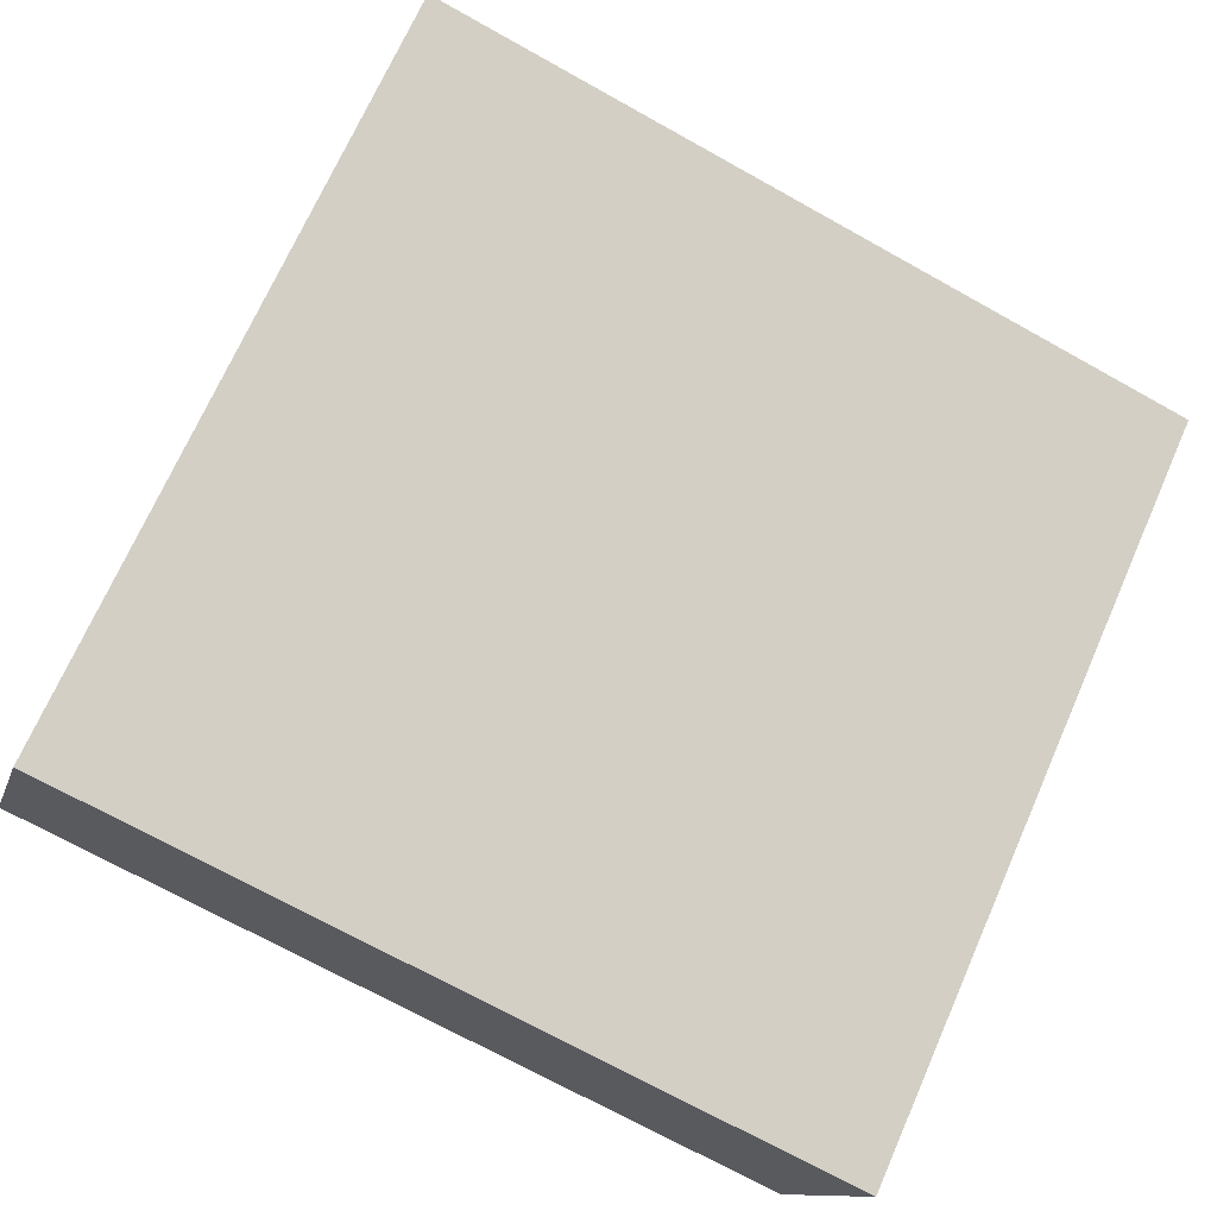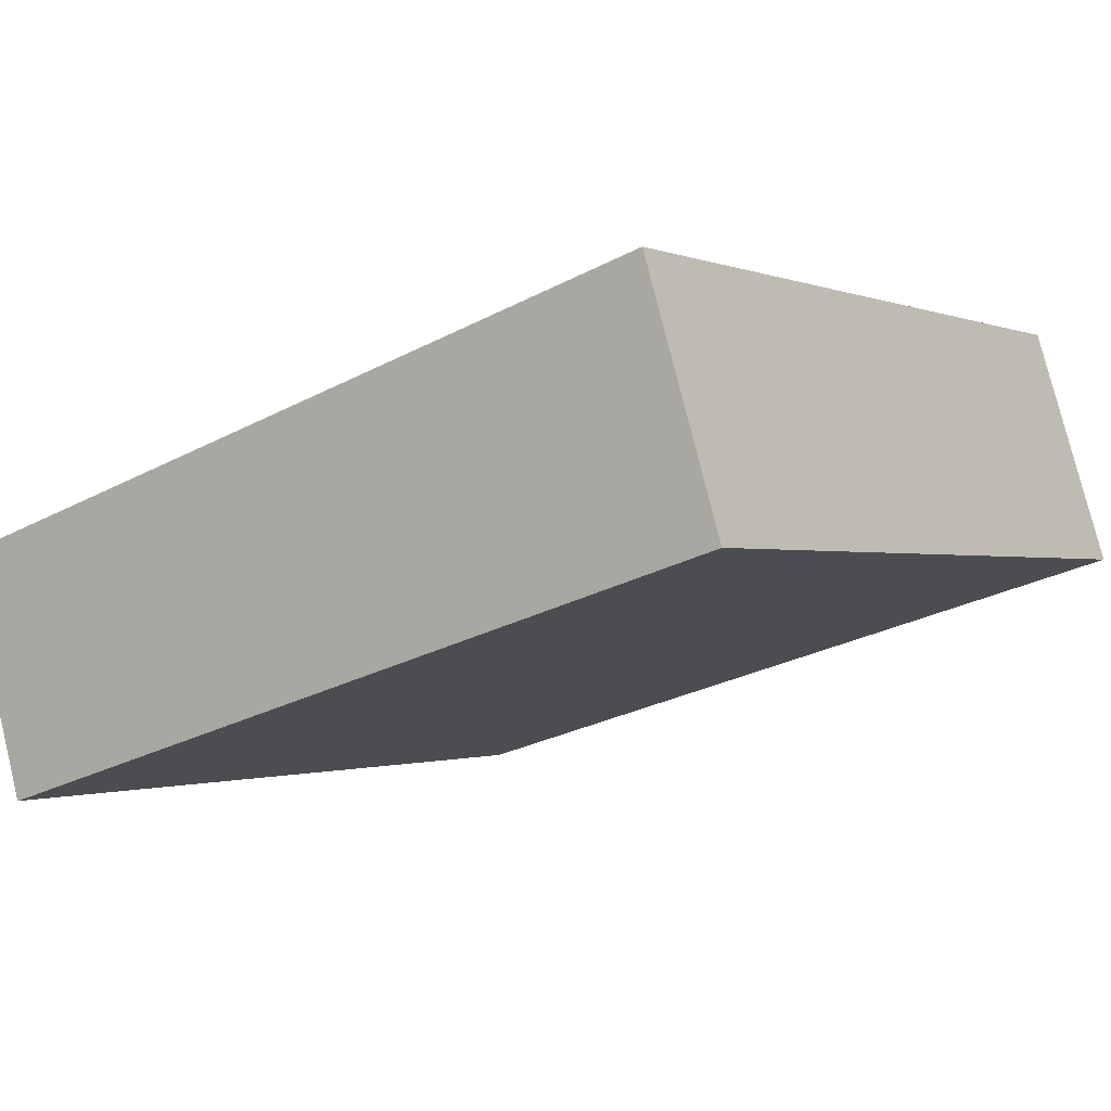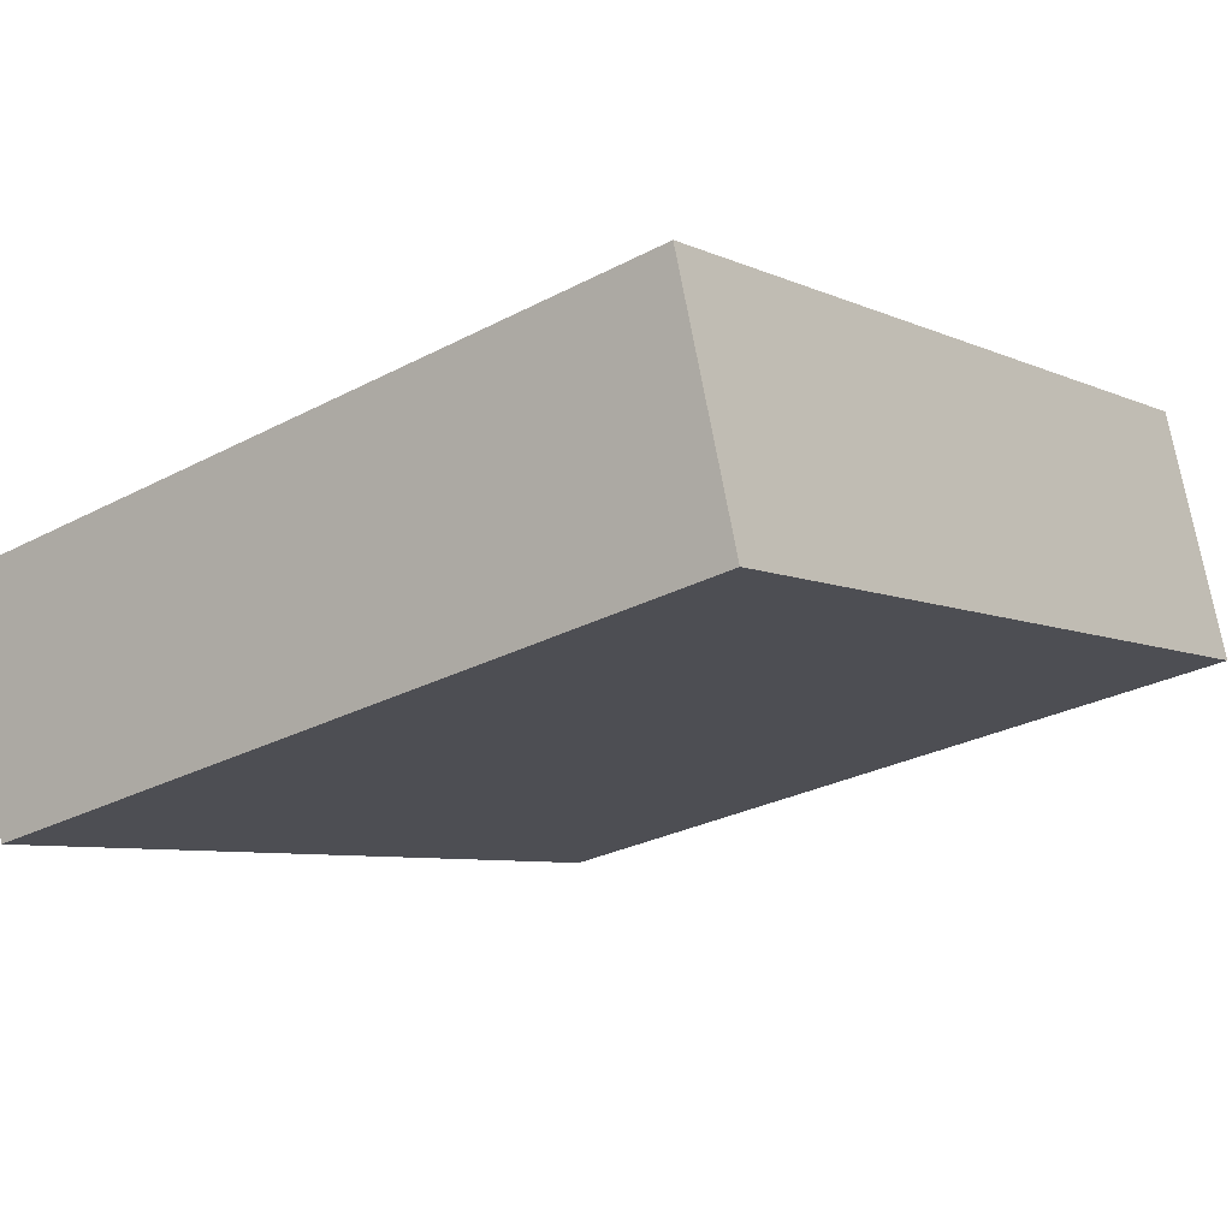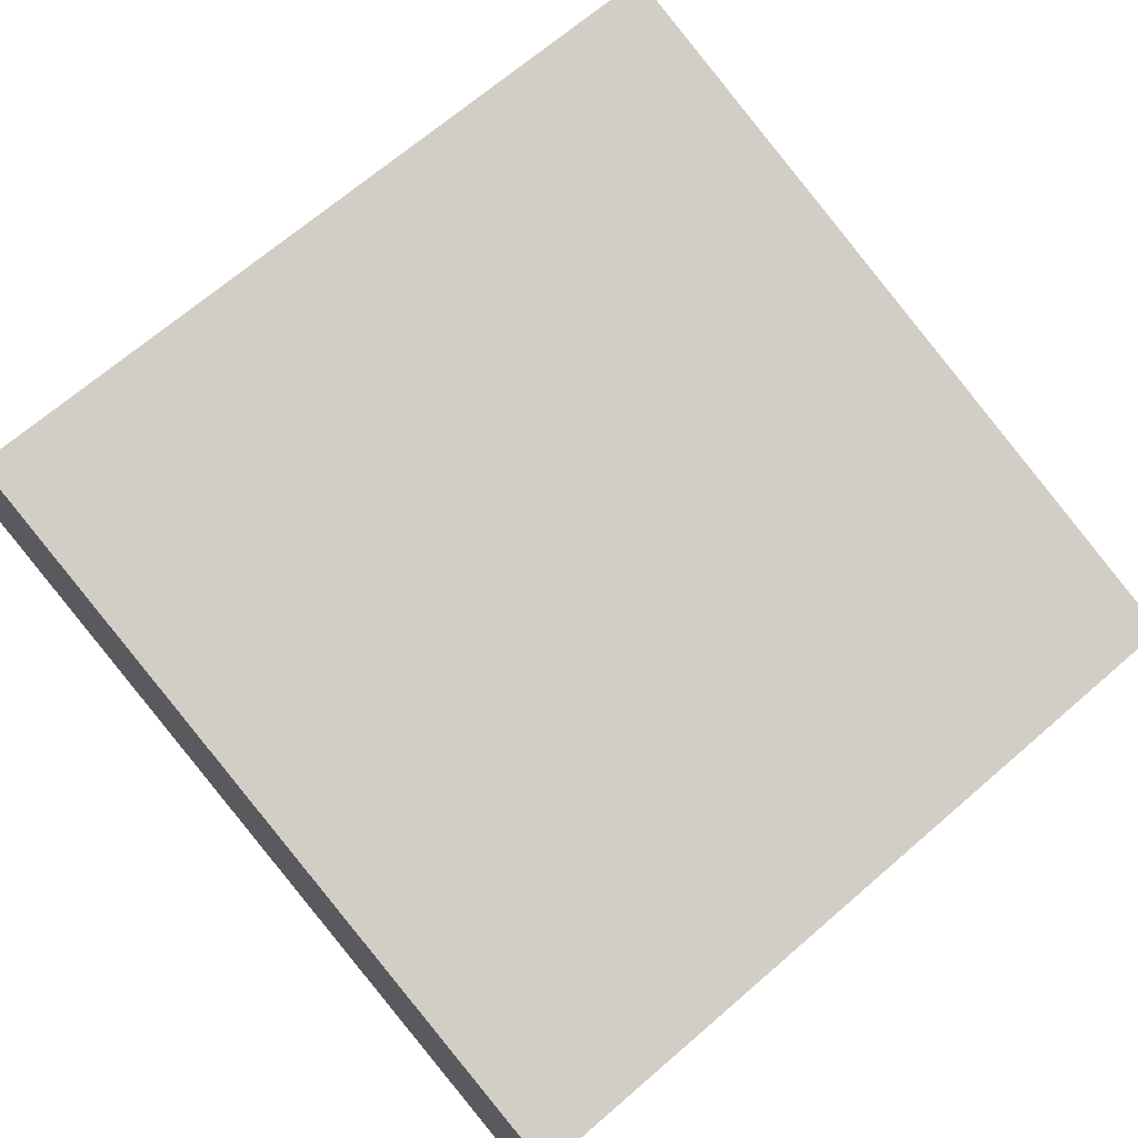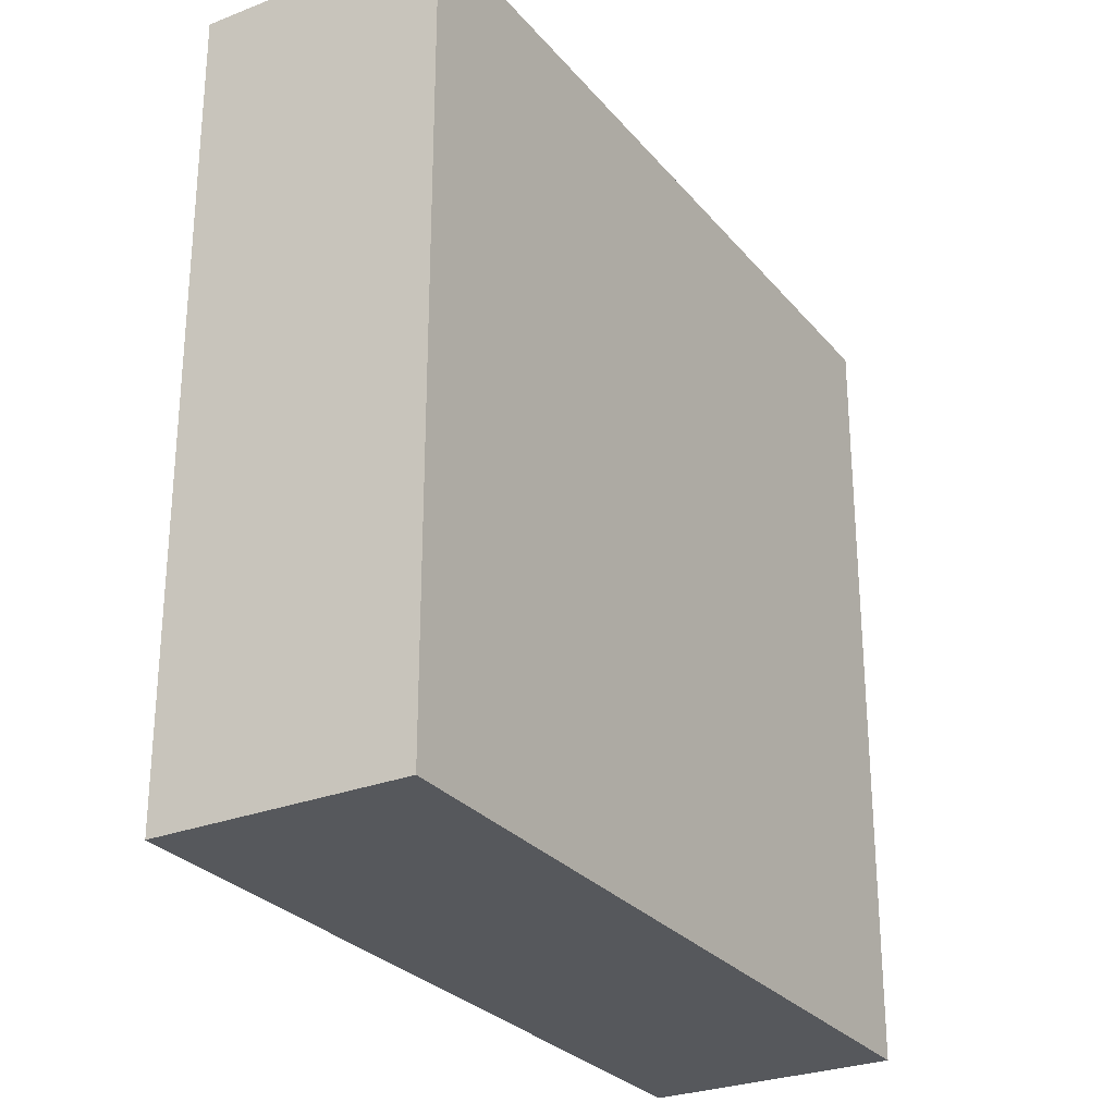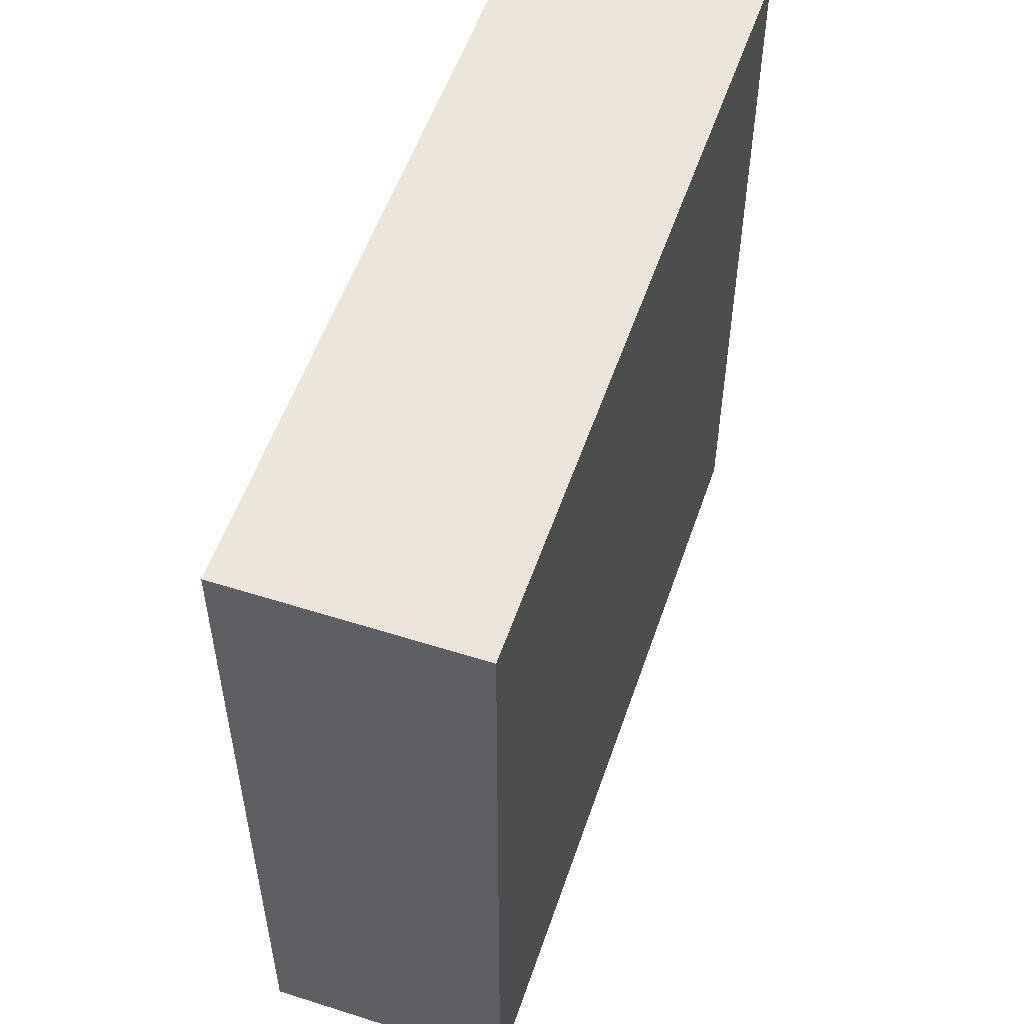
<metadata>
{"format":"obj","ext":"obj","renderer":"f3d","projection":"perspective","resolution":1024,"background":"white","views":[{"elev":70.9,"azim":23.9,"up":"+Z"},{"elev":-0.9,"azim":-145.7,"up":"+Z"},{"elev":-27.8,"azim":128.8,"up":"+Z"},{"elev":68.8,"azim":49.2,"up":"+Z"},{"elev":-27.8,"azim":137.7,"up":"+Y"},{"elev":54.6,"azim":125.5,"up":"+Y"}]}
</metadata>
<code>
v  10.55 10.69 -3.169
v  0.987 10.69 3.247
v  11.53 10.69 0.045
v  0 10.69 6.548e-16
v  11.53 -2.755e-18 0.045
v  10.55 1.94e-16 -3.169
v  0 0 0
v  0.987 -1.988e-16 3.247
g defaultobject
f 1 2 3
f 2 1 4
f 5 1 3
f 1 5 6
f 6 4 1
f 4 6 7
f 7 2 4
f 2 7 8
f 8 3 2
f 3 8 5
f 8 6 5
f 6 8 7

</code>
